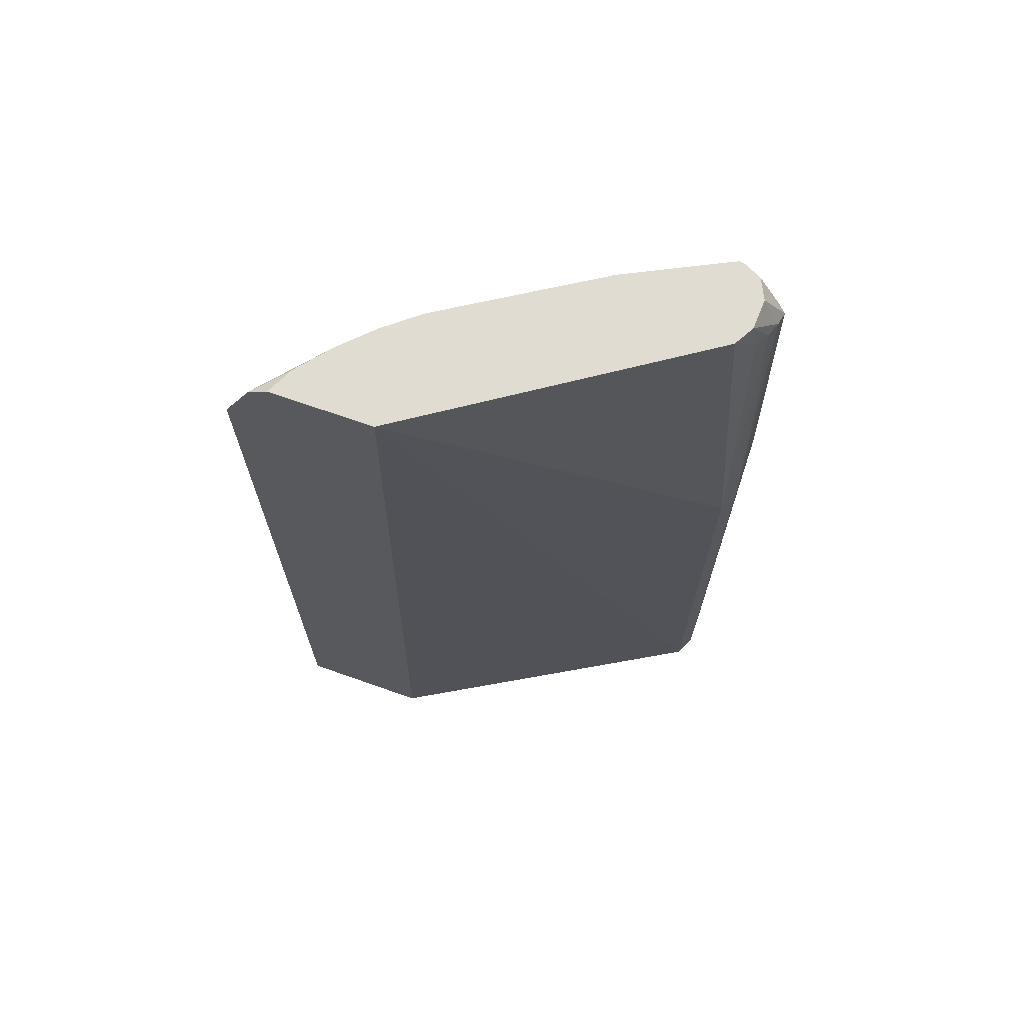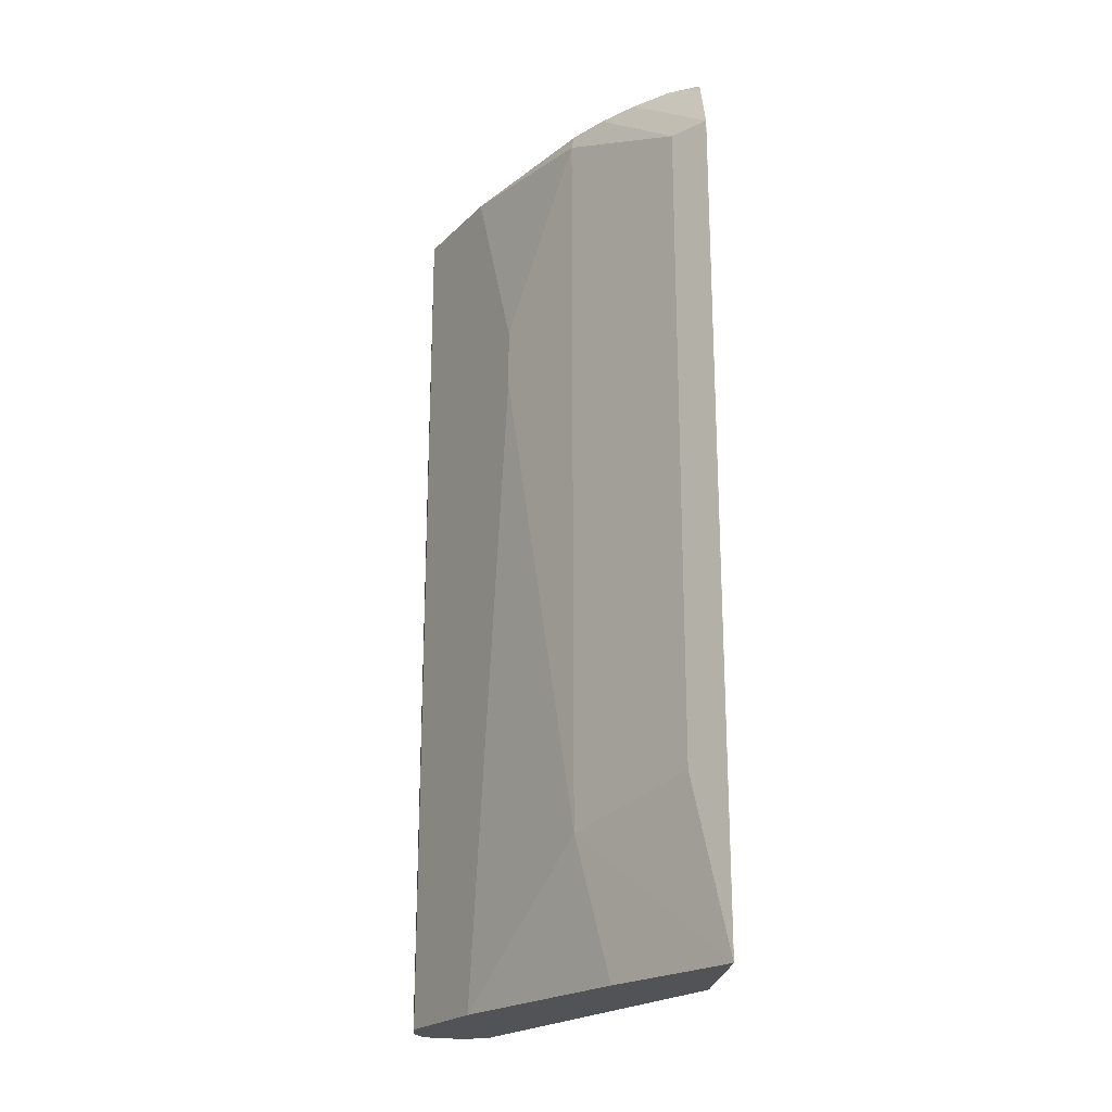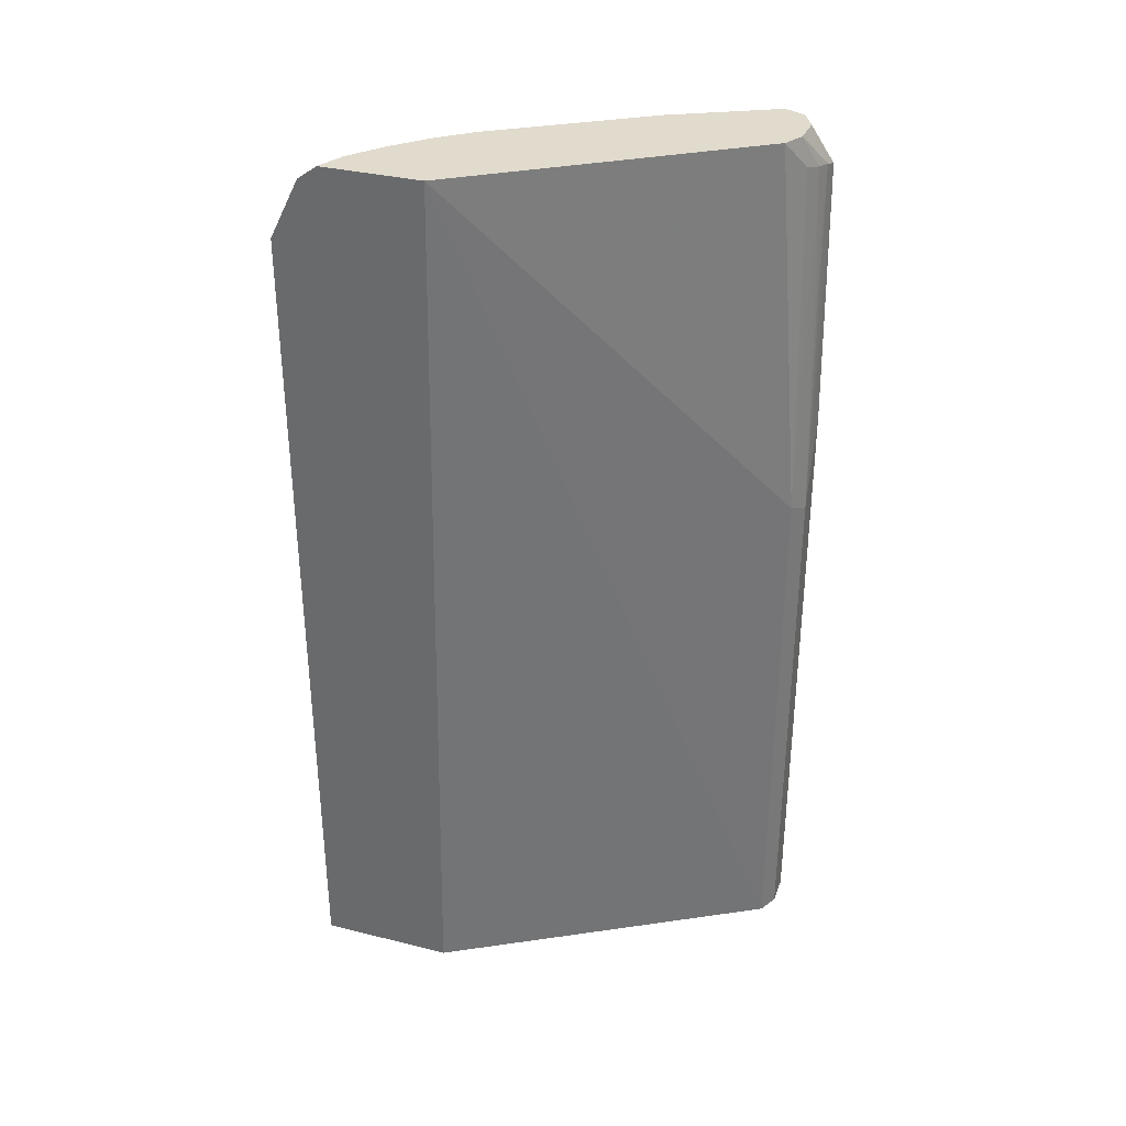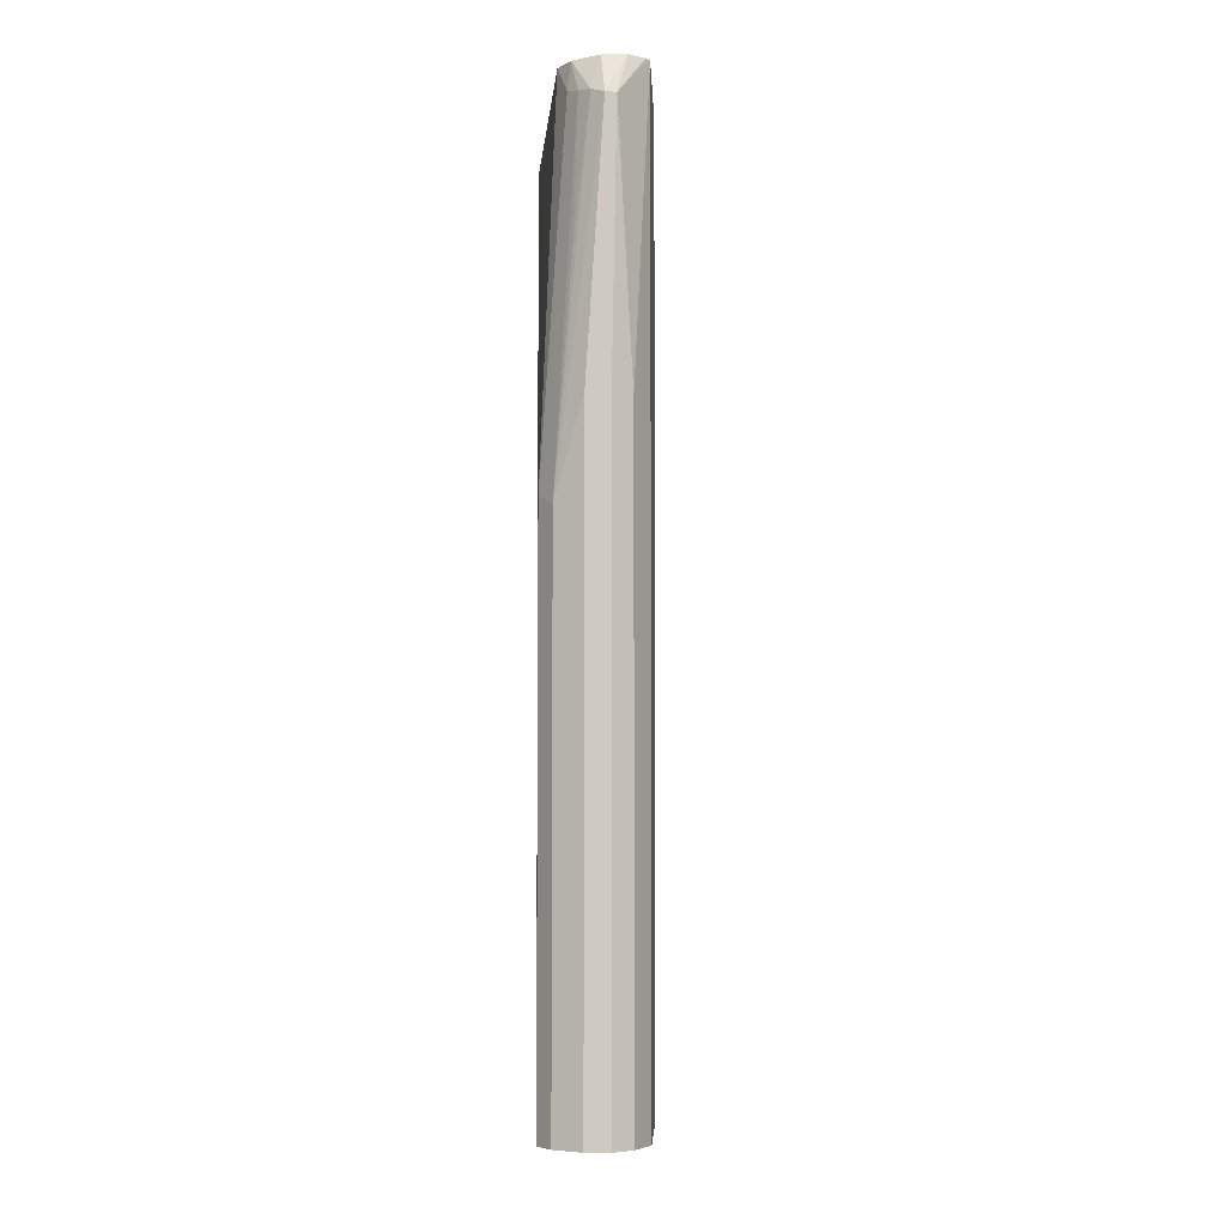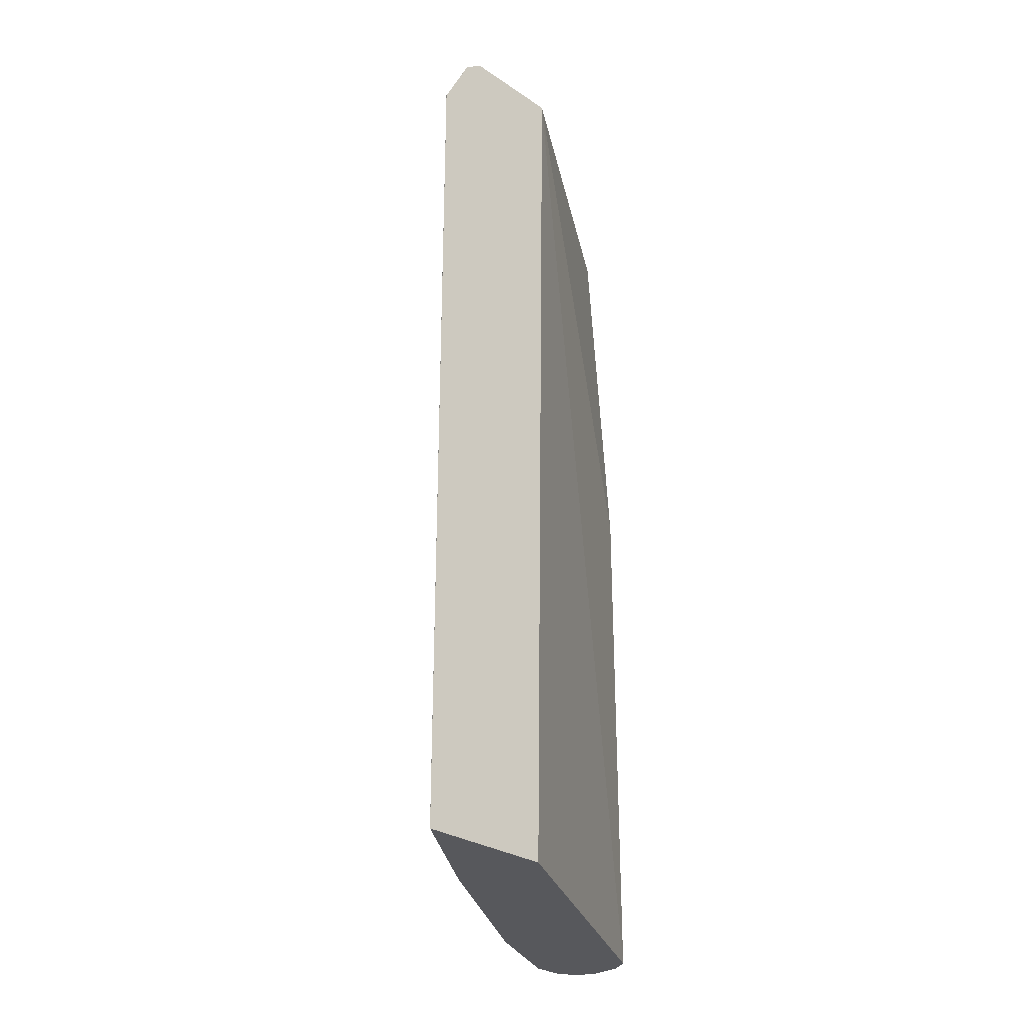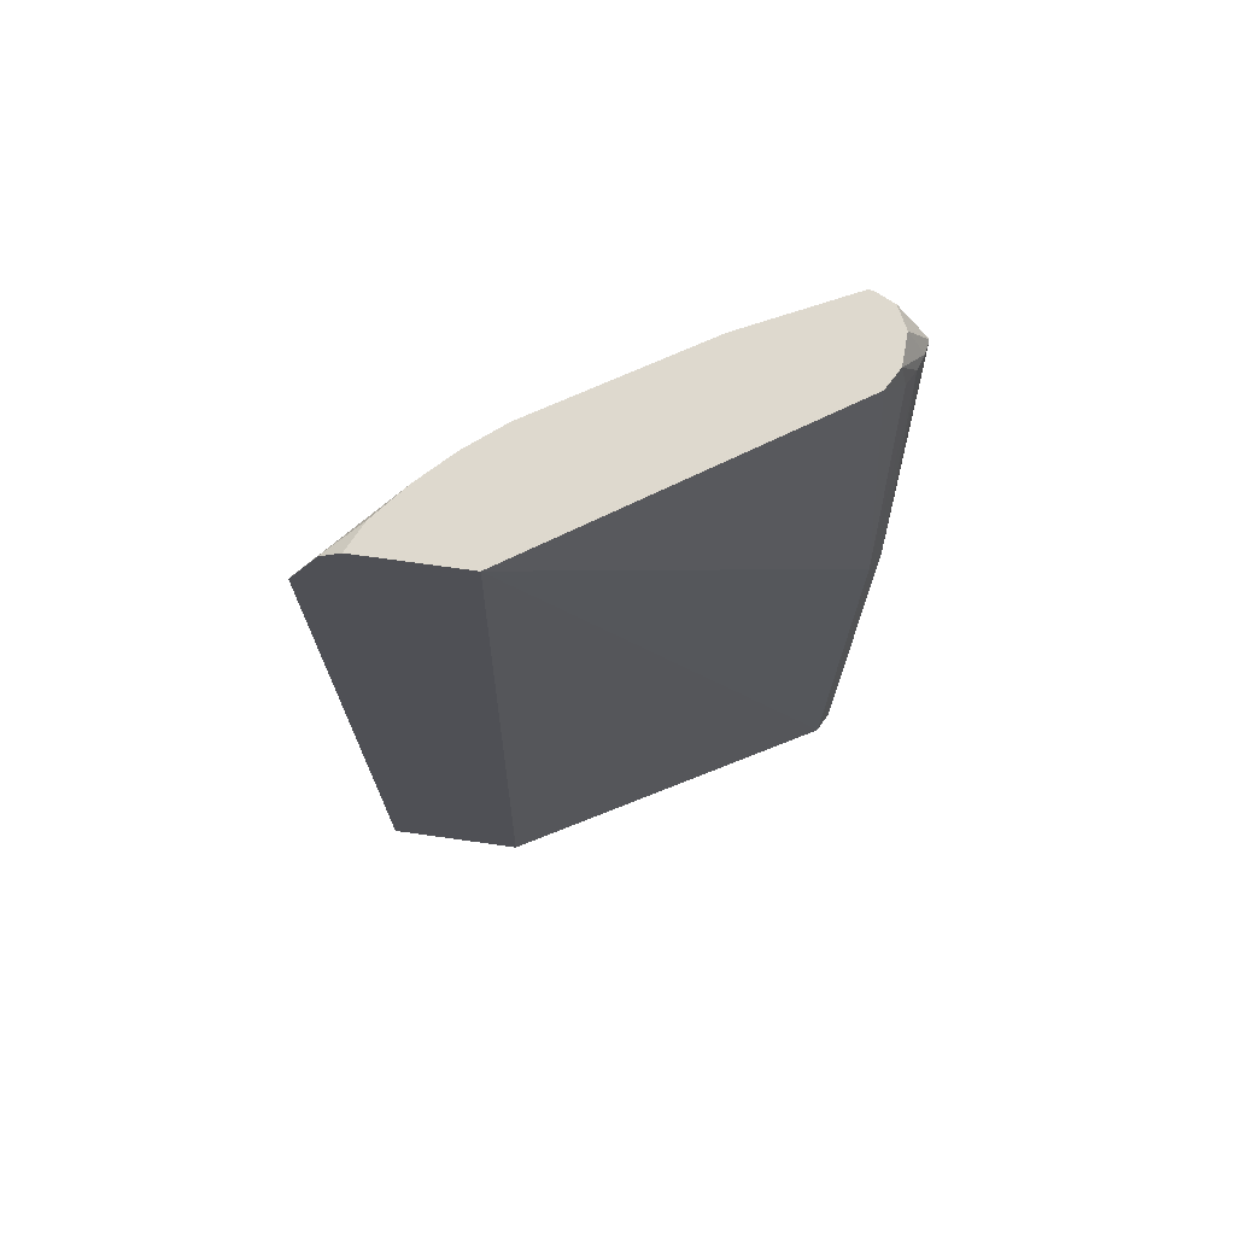
<metadata>
{"format":"obj","ext":"obj","renderer":"f3d","projection":"perspective","resolution":1024,"background":"white","views":[{"elev":69.0,"azim":109.5,"up":"+Z"},{"elev":-21.8,"azim":-5.0,"up":"+Z"},{"elev":33.8,"azim":108.7,"up":"+Z"},{"elev":-5.0,"azim":-151.1,"up":"+Z"},{"elev":-28.8,"azim":45.2,"up":"+Z"},{"elev":71.5,"azim":98.0,"up":"+Z"}]}
</metadata>
<code>
v -0.6829 0.1241 0.1008
v -0.6726 0.119 0.1008
v -0.6984 0.1241 0.1008
v -0.6829 0.1241 0.3725
v -0.5794 -0.04401 0.1008
v -0.6726 0.119 0.3776
v -0.5794 -0.03625 0.5716
v -0.7036 0.1216 0.1008
v -0.7062 0.1203 0.4268
v -0.6984 0.1241 0.419
v -0.7062 0.1203 0.551
v -0.6984 0.119 0.5536
v -0.6907 0.1203 0.4889
v -0.6907 0.1164 0.5548
v -0.5794 -0.1114 0.1008
v -0.6829 0.1125 0.5568
v -0.6726 0.1035 0.5716
v -0.5794 -0.08802 0.5716
v -0.7088 0.119 0.1008
v -0.7101 0.1164 0.551
v -0.709 0.1047 0.5716
v -0.6984 0.11 0.5716
v -0.6984 0.1138 0.5639
v -0.7088 0.119 0.419
v -0.6829 0.1092 0.5716
v -0.5794 -0.1138 0.1009
v -0.5795 -0.1138 0.1008
v -0.5934 -0.08124 0.5716
v -0.5794 -0.09822 0.5641
v -0.7139 0.1086 0.1008
v -0.7139 0.09311 0.5716
v -0.7133 0.09609 0.5716
v -0.7139 0.1086 0.419
v -0.5794 -0.1138 0.5329
v -0.595 -0.09829 0.1915
v -0.6415 -0.0362 0.1759
v -0.626 -0.05172 0.1008
v -0.5795 -0.1138 0.5329
v -0.6105 -0.06724 0.5716
v -0.5795 -0.09829 0.5639
v -0.5794 -0.09829 0.5639
v -0.7139 0.09311 0.1008
v -0.7113 0.0878 0.5716
v -0.595 -0.09829 0.5329
v -0.6881 0.04139 0.1008
v -0.6415 -0.0362 0.5639
v -0.6726 0.01033 0.4397
v -0.626 -0.05172 0.5716
v -0.7101 0.08542 0.1008
v -0.6777 0.02067 0.4604
v -0.7088 0.08276 0.5716
v -0.6946 0.05439 0.1008
v -0.64 -0.03466 0.5716
v -0.6881 0.04139 0.5716
v -0.6726 0.01033 0.4708
v -0.6777 0.02067 0.4294
v -0.6933 0.05173 0.5716
f 20 33 31
f 22 25 23
f 26 34 38
f 26 38 27
f 27 38 44
f 27 36 37
f 27 44 35
f 28 39 40
f 28 40 29
f 27 35 36
f 20 32 21
f 15 26 27
f 19 20 24
f 19 33 20
f 19 30 33
f 18 28 29
f 16 25 17
f 14 25 16
f 12 14 13
f 12 25 14
f 12 23 25
f 11 24 20
f 29 40 41
f 20 31 32
f 30 42 31
f 43 49 50
f 31 42 43
f 50 55 57
f 49 56 50
f 49 52 56
f 47 56 52
f 47 50 56
f 47 55 50
f 46 54 55
f 46 53 54
f 46 48 53
f 45 47 52
f 44 48 46
f 11 23 12
f 43 50 51
f 42 49 43
f 38 48 44
f 38 39 48
f 38 40 39
f 36 47 45
f 36 55 47
f 36 46 55
f 36 45 37
f 35 46 36
f 35 44 46
f 34 40 38
f 34 41 40
f 30 31 33
f 11 22 23
f 7 21 32
f 11 20 21
f 4 11 12
f 4 10 11
f 3 11 10
f 3 9 11
f 3 8 9
f 2 7 5
f 2 6 7
f 1 6 2
f 1 4 6
f 1 10 4
f 1 3 10
f 4 12 13
f 1 8 3
f 1 30 19
f 1 42 30
f 1 49 42
f 1 52 49
f 1 45 52
f 1 37 45
f 1 27 37
f 1 15 27
f 1 5 15
f 1 2 5
f 50 57 51
f 1 19 8
f 11 21 22
f 4 13 14
f 5 7 18
f 9 24 11
f 9 19 24
f 8 19 9
f 7 28 18
f 7 39 28
f 7 48 39
f 7 53 48
f 7 54 53
f 7 57 54
f 7 51 57
f 7 43 51
f 4 14 6
f 7 31 43
f 7 22 21
f 7 25 22
f 7 17 25
f 6 17 7
f 6 16 17
f 6 14 16
f 5 26 15
f 5 34 26
f 5 41 34
f 5 29 41
f 5 18 29
f 7 32 31
f 54 57 55

</code>
